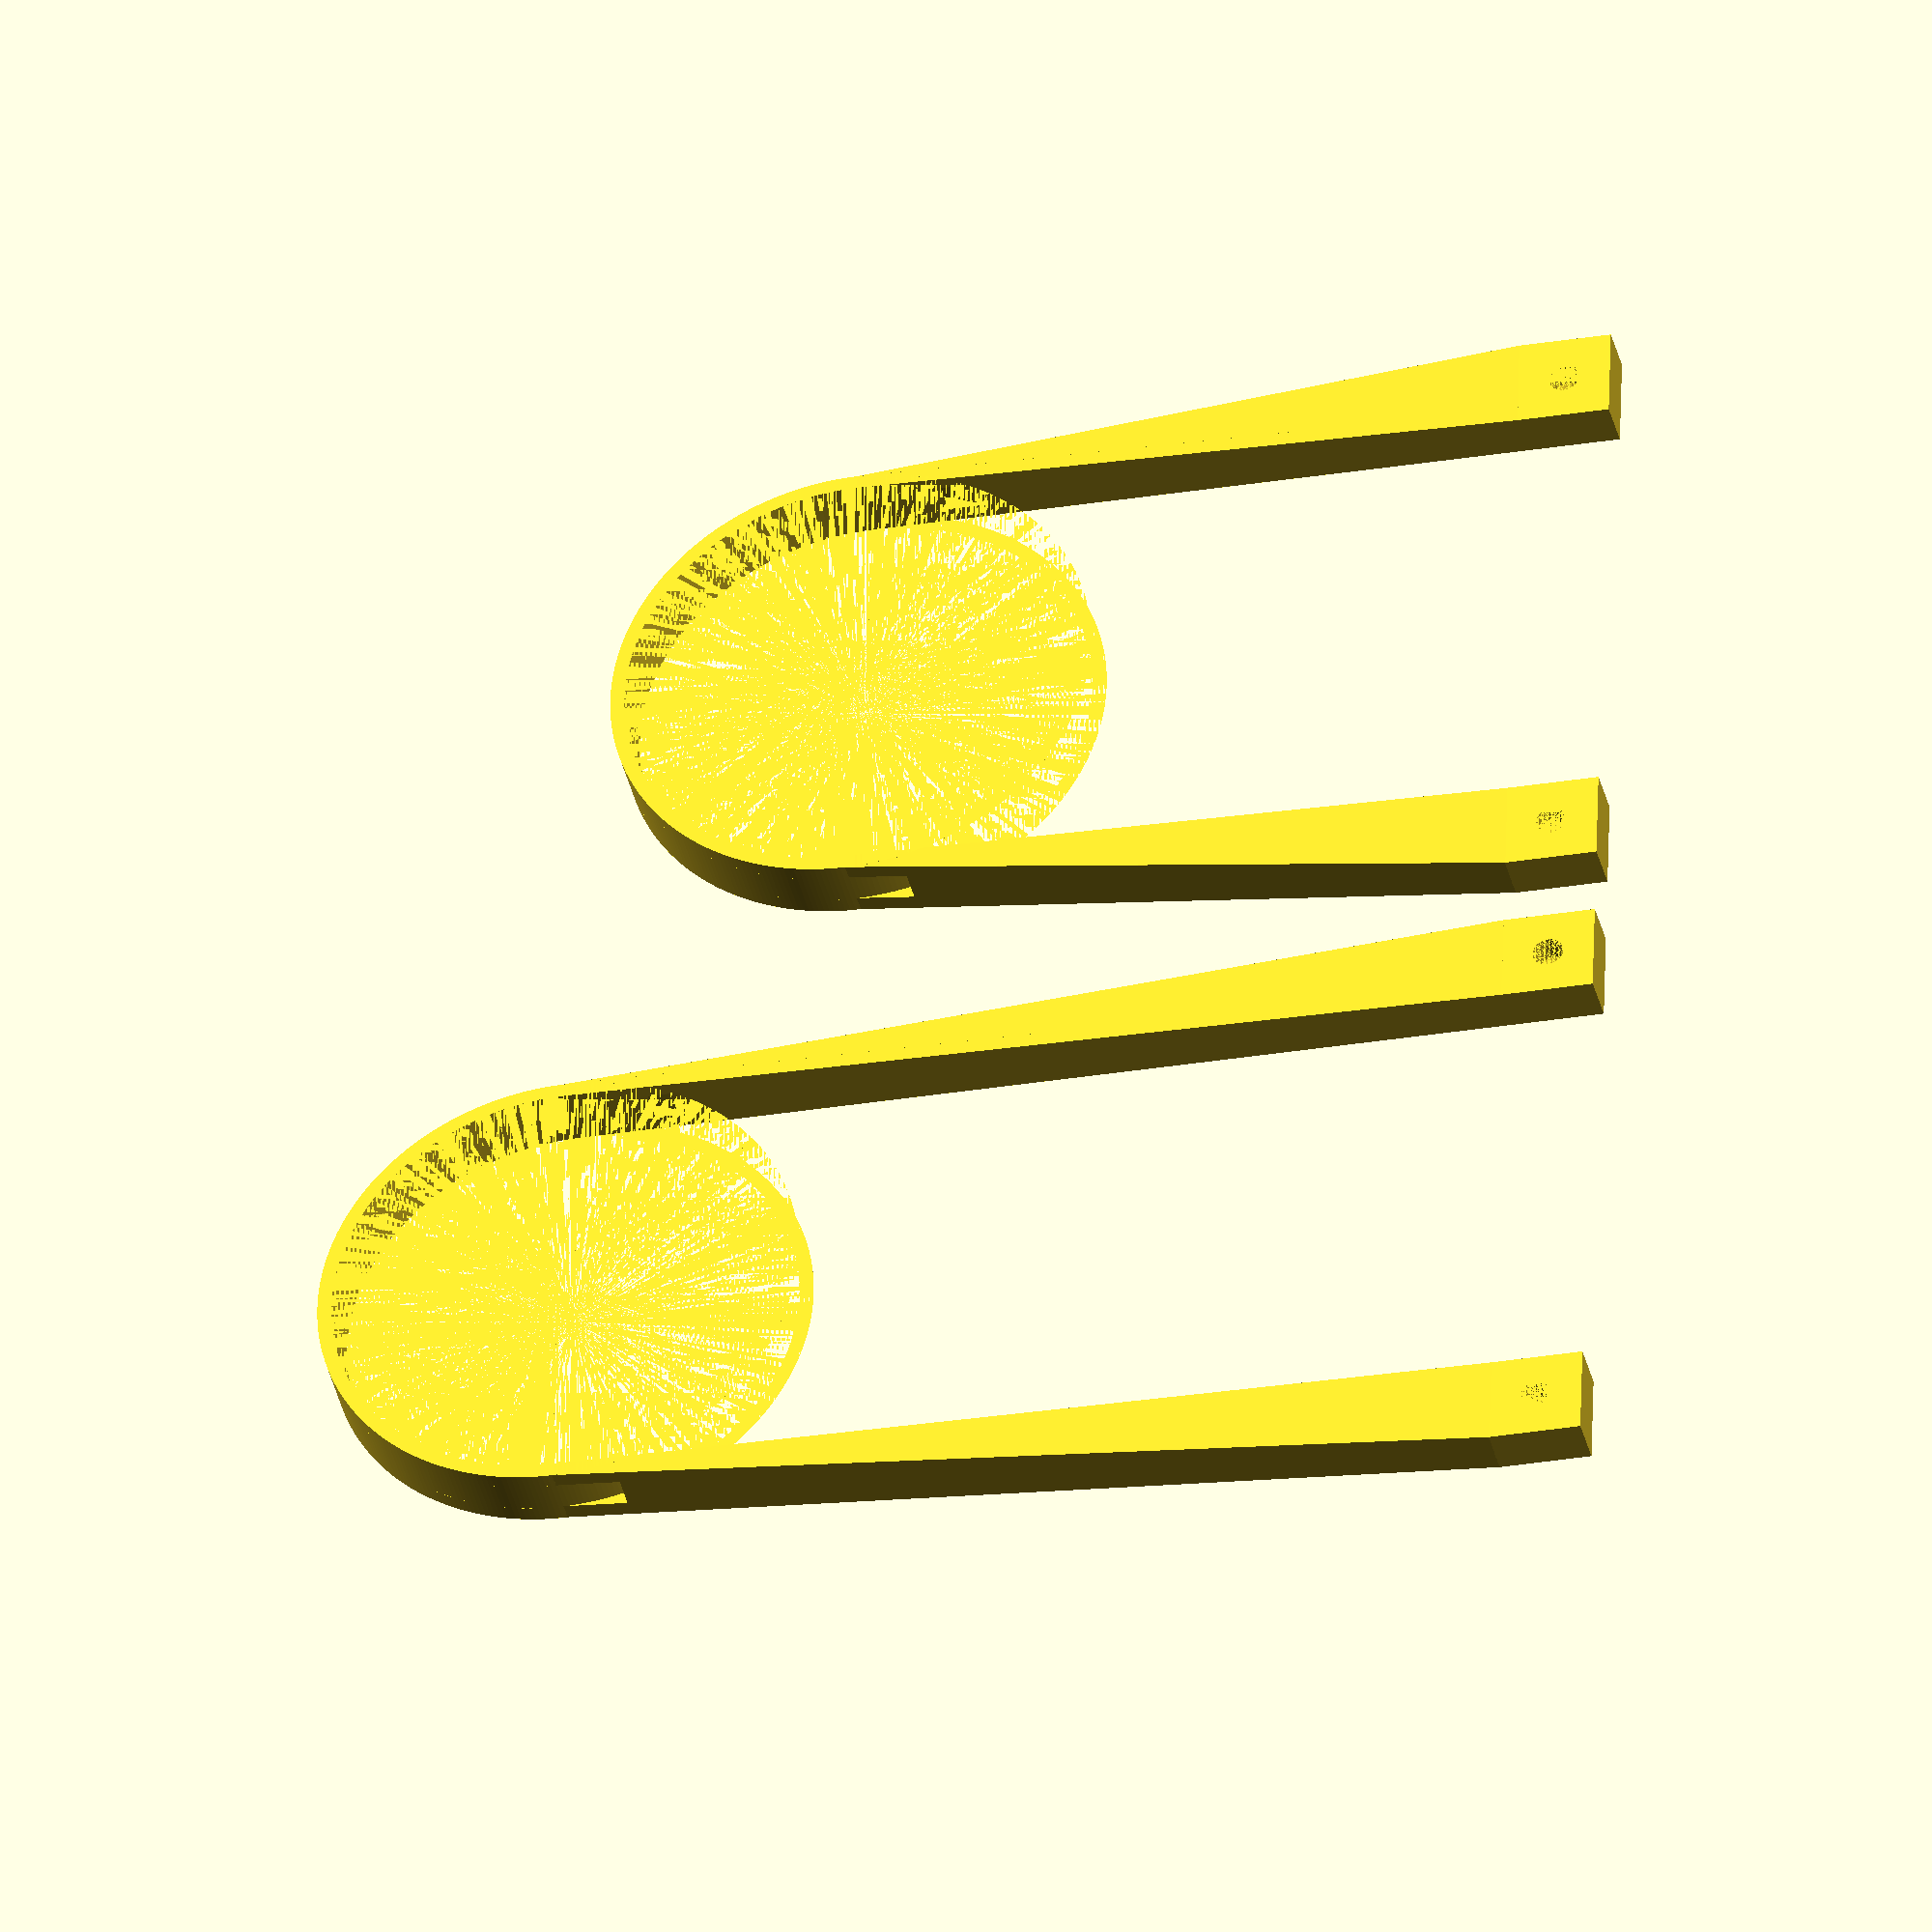
<openscad>
fn=72*4;
$fn=fn;

module cylinder_outer(height,radius,fn=fn) {
   fudge = 1/cos(180/fn);
   cylinder(h=height,r=radius*fudge,$fn=fn);
}

module cone_outer(height,radius1,radius2,fn=fn) {
   fudge = 1/cos(180/fn);
   cylinder(h=height,r1=radius1*fudge,r2=radius2*fudge,$fn=fn);
}

pipe_od=76;
clearance_loose=0.4;
clearance_right=0.2;
min_thickness=2.4;
de_minimus=0.1;

// select #8 gauge
screw_hole_dia=4.8;
screw_countersink_height=3.5;
screw_countersink_max_dia=8.2;

holder_half_x=(pipe_od / 2) + clearance_loose + min_thickness;

// select 4.8mm 250mm zip ties
zip_tie_width=4.8 + 1;
zip_tie_thickness=1.8 + 0.5;

holder_z=zip_tie_width * 2;

module screwMount(side, pad_only=false) {
    mount_dim=[
        (screw_hole_dia + clearance_loose) * 3,
        (screw_hole_dia + clearance_loose) * 3,
        screw_countersink_height + min_thickness * 2
    ];
    mount_tran=[
        (mount_dim.x/2 + pipe_od/2 + clearance_loose) * side,
        mount_dim.y / 2,
        mount_dim.z / 2,
    ];

    translate(mount_tran) {
        if (pad_only) {
            translate([0, -(mount_dim.y/2 - de_minimus), 0]) cube([
                mount_dim.x,
                de_minimus,
                mount_dim.z
            ], true);
        } else {
            difference() {
                cube(mount_dim, true);
                translate([0,0,-mount_dim.z / 2]) cylinder_outer(mount_dim.z, (screw_hole_dia + clearance_loose) / 2);
                translate([0,0,-mount_dim.z / 2]) cone_outer(screw_countersink_height, (screw_countersink_max_dia + clearance_loose) / 2, (screw_hole_dia + clearance_loose) / 2);
            }
        }
    }
}

module _pipeCylinder(holder_z, pipe_od, holder_half_x) {
    difference() {
        cylinder_outer(holder_z, holder_half_x);
        cylinder_outer(holder_z, (pipe_od / 2) + clearance_loose);
    }
}

module pipeHolder(pipe_top_distance, pad_only=false, side=0) {
    holder_tran=[
        0,
        -(pipe_od / 2 + clearance_loose + pipe_top_distance),
        0,
    ];

    translate(holder_tran) {
        if (pad_only) {
            cube_dim=[
                min_thickness * 2,
                de_minimus,
                holder_z
            ];
            cube_tran=[
                (pipe_od / 2 + clearance_loose + cube_dim.x / 4) * side,
                0,
                cube_dim.z / 2
            ];
            intersection() {
                _pipeCylinder(holder_z, pipe_od, holder_half_x);
                translate(cube_tran) cube(cube_dim, center=true);
            }

        } else {
            difference() {
                _pipeCylinder(holder_z, pipe_od, holder_half_x);
                half_cube_dim=[holder_half_x * 2,holder_half_x * 2,holder_z];
                half_cube_tran=[-half_cube_dim.x / 2,0,0];
                translate(half_cube_tran) cube(half_cube_dim);
            }
        }


    }
}

module zipTieLoop(pipe_top_distance) {
    zip_tie_tran=[
        0,
        -(pipe_od / 2 + clearance_loose + pipe_top_distance),
        (holder_z - (zip_tie_width - clearance_loose /2)) / 2
    ];
    translate(zip_tie_tran) difference() {
        cylinder_outer(zip_tie_width, holder_half_x + zip_tie_thickness);
        cylinder_outer(zip_tie_width, holder_half_x);
    }
}

module Hanger(pipe_top_distance) {
    difference() {
        union() {
            hull() {
                screwMount(-1, true);
                pipeHolder(pipe_top_distance, true, -1);
            }
            hull() {
                screwMount(1, true);
                pipeHolder(pipe_top_distance, true, 1);
            }
            screwMount(-1);
            screwMount(1);
            pipeHolder(pipe_top_distance);
        }
        zipTieLoop(pipe_top_distance);
    }
}

distances=[
    // 48,
    73,
    // 99,
    120,
    // 210,
];

for (i=[0:len(distances) - 1]) {
    translate([120 * i, 0, 0]) Hanger(distances[i]);
}

</openscad>
<views>
elev=37.9 azim=91.3 roll=12.8 proj=o view=wireframe
</views>
